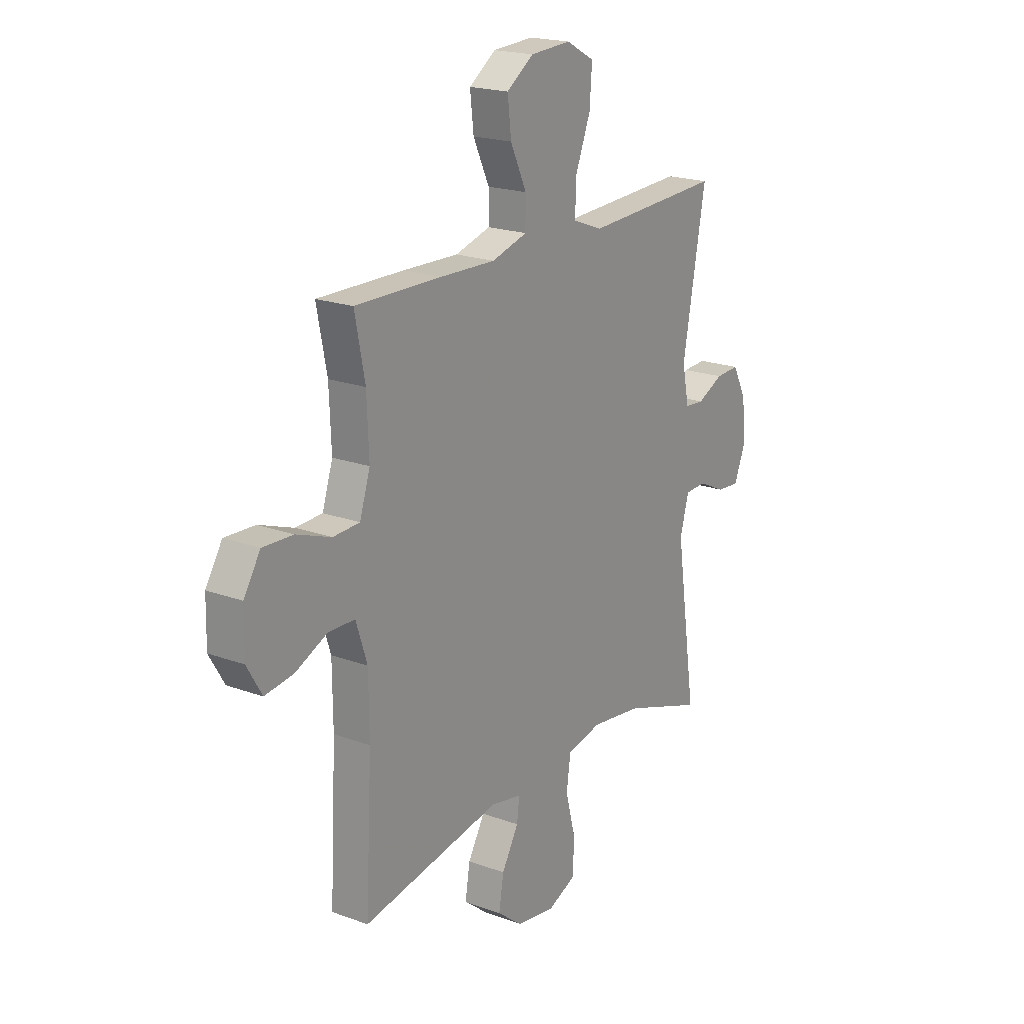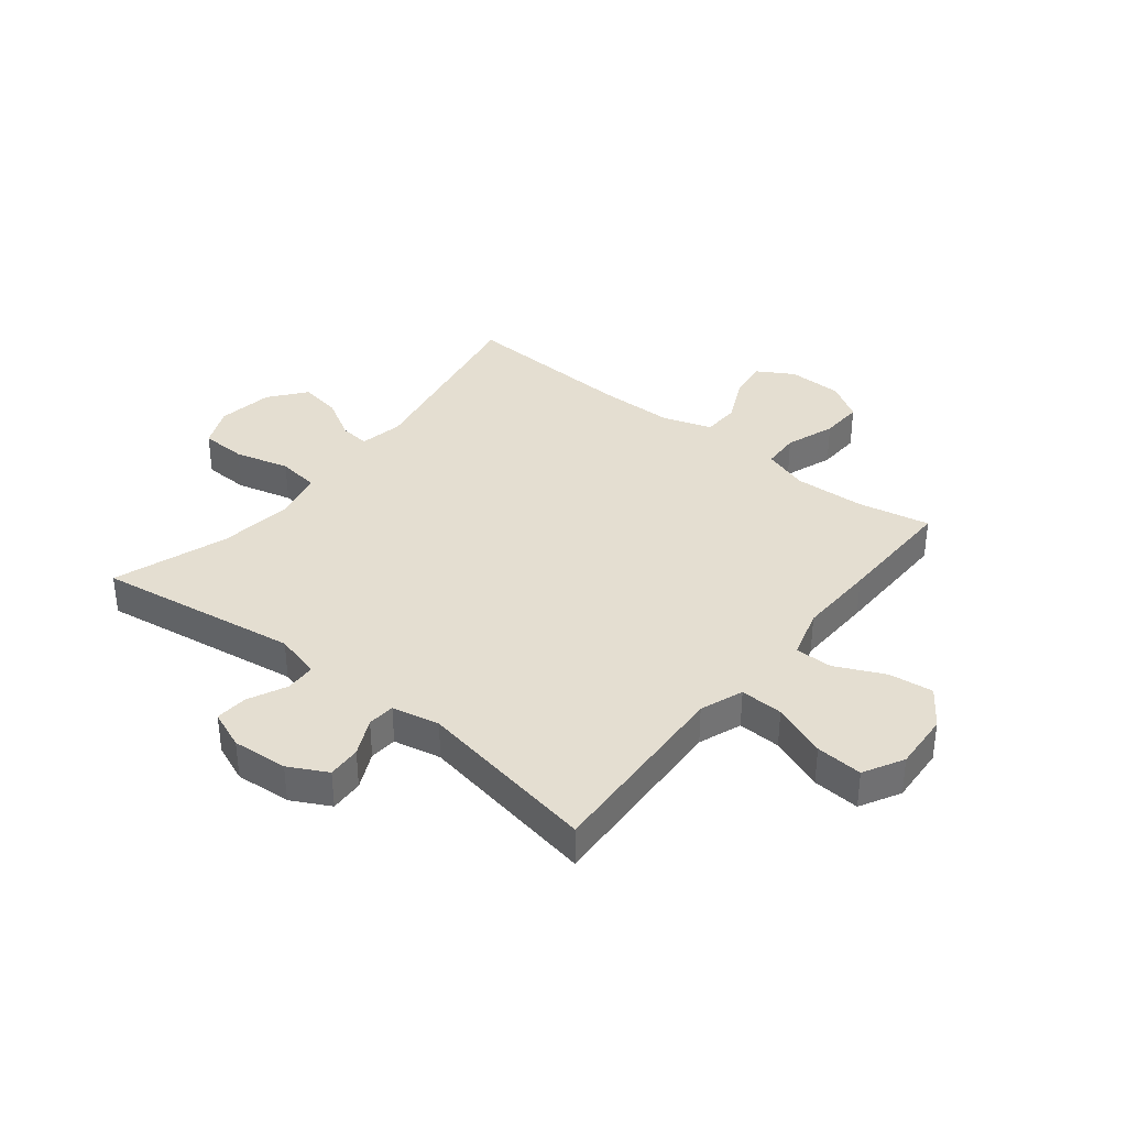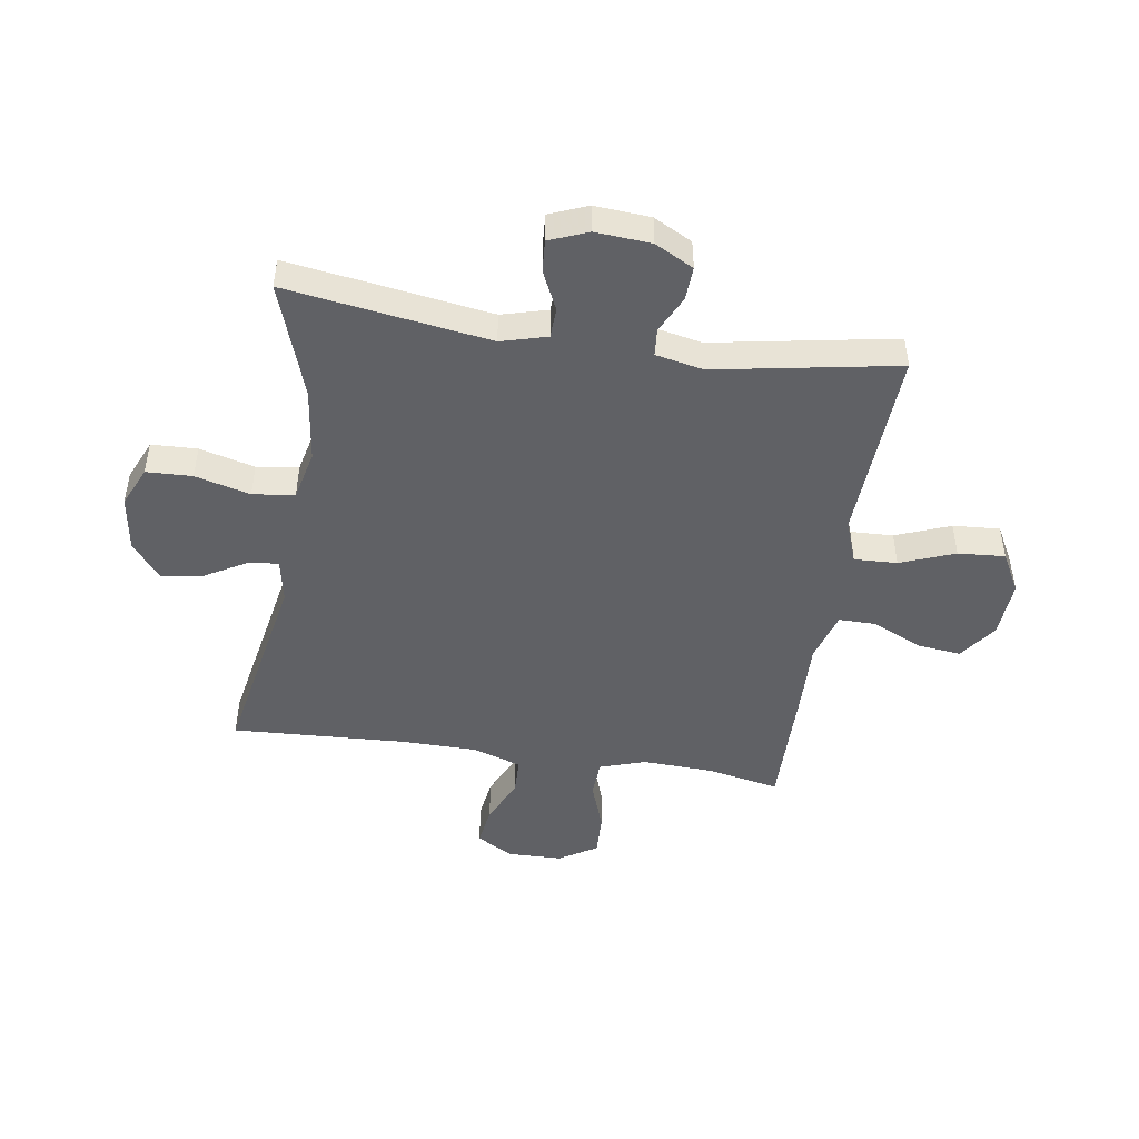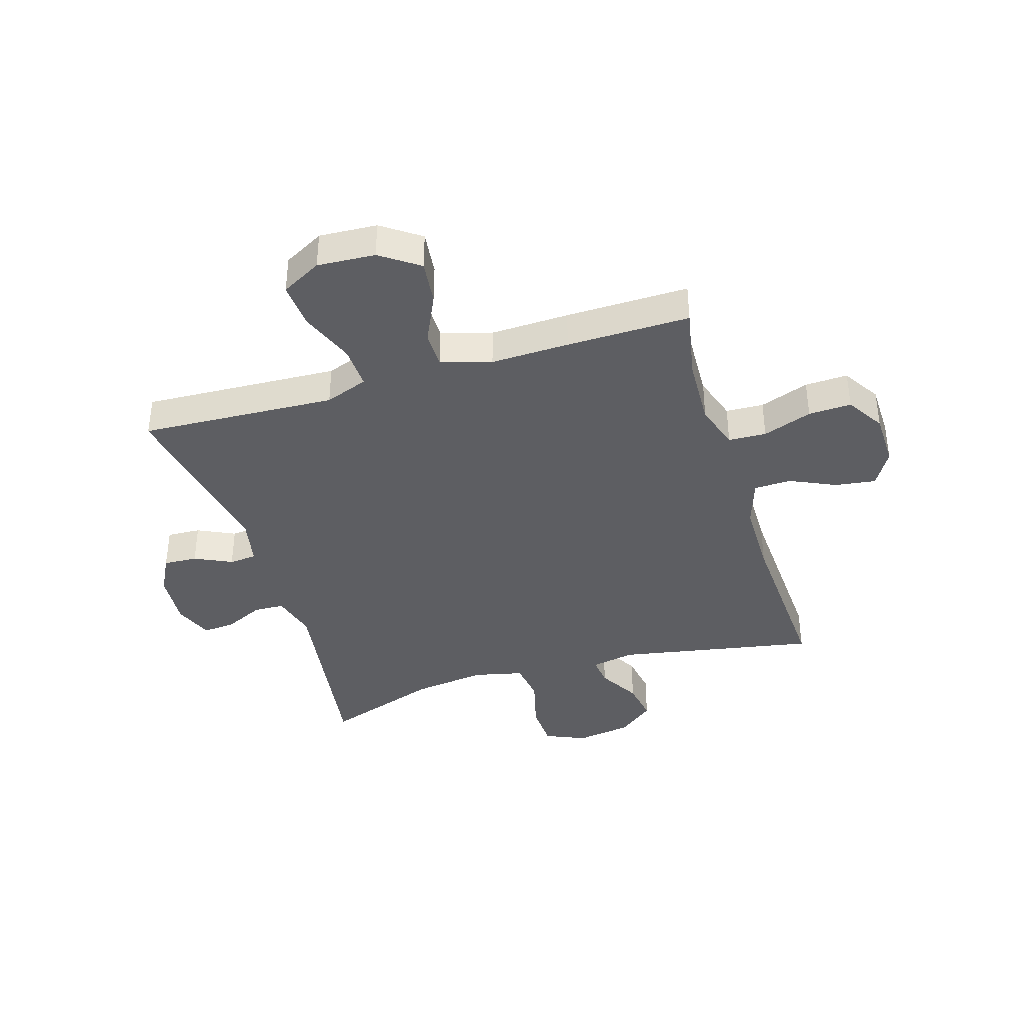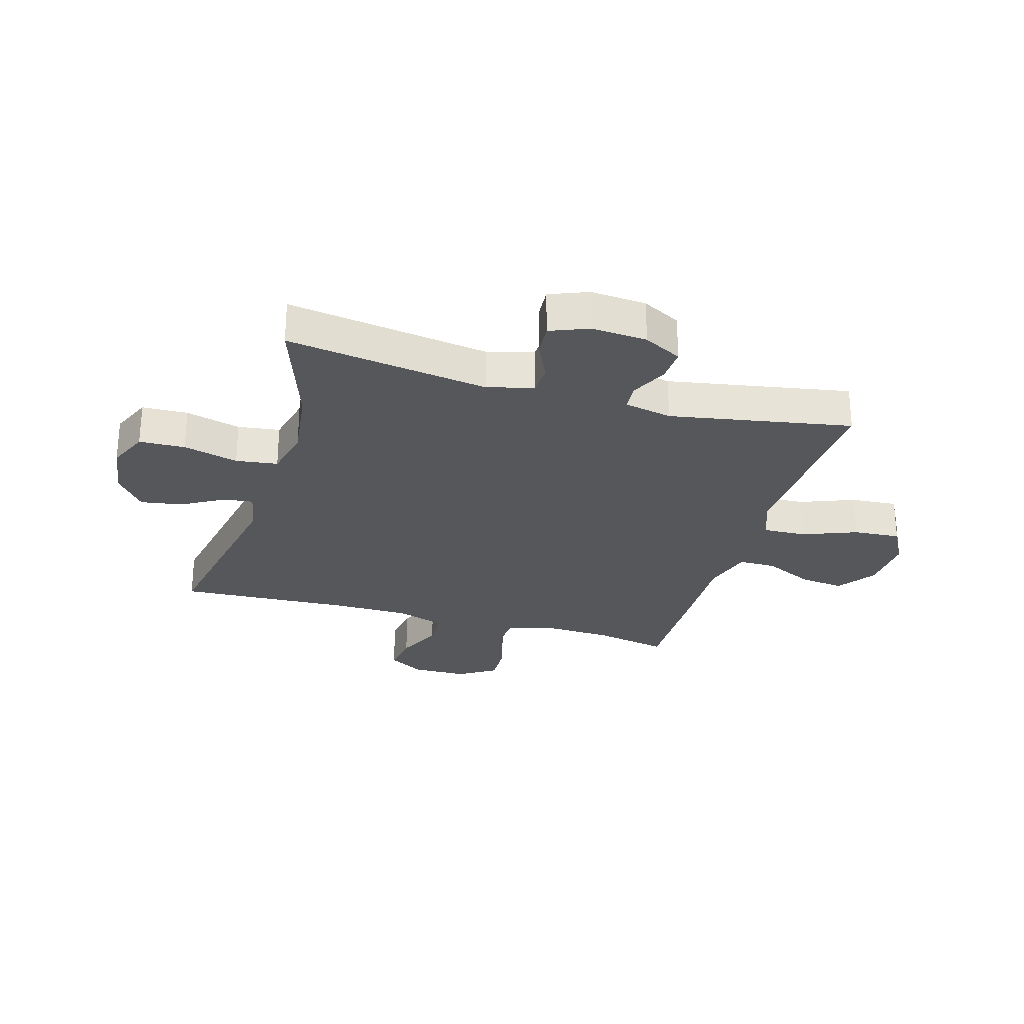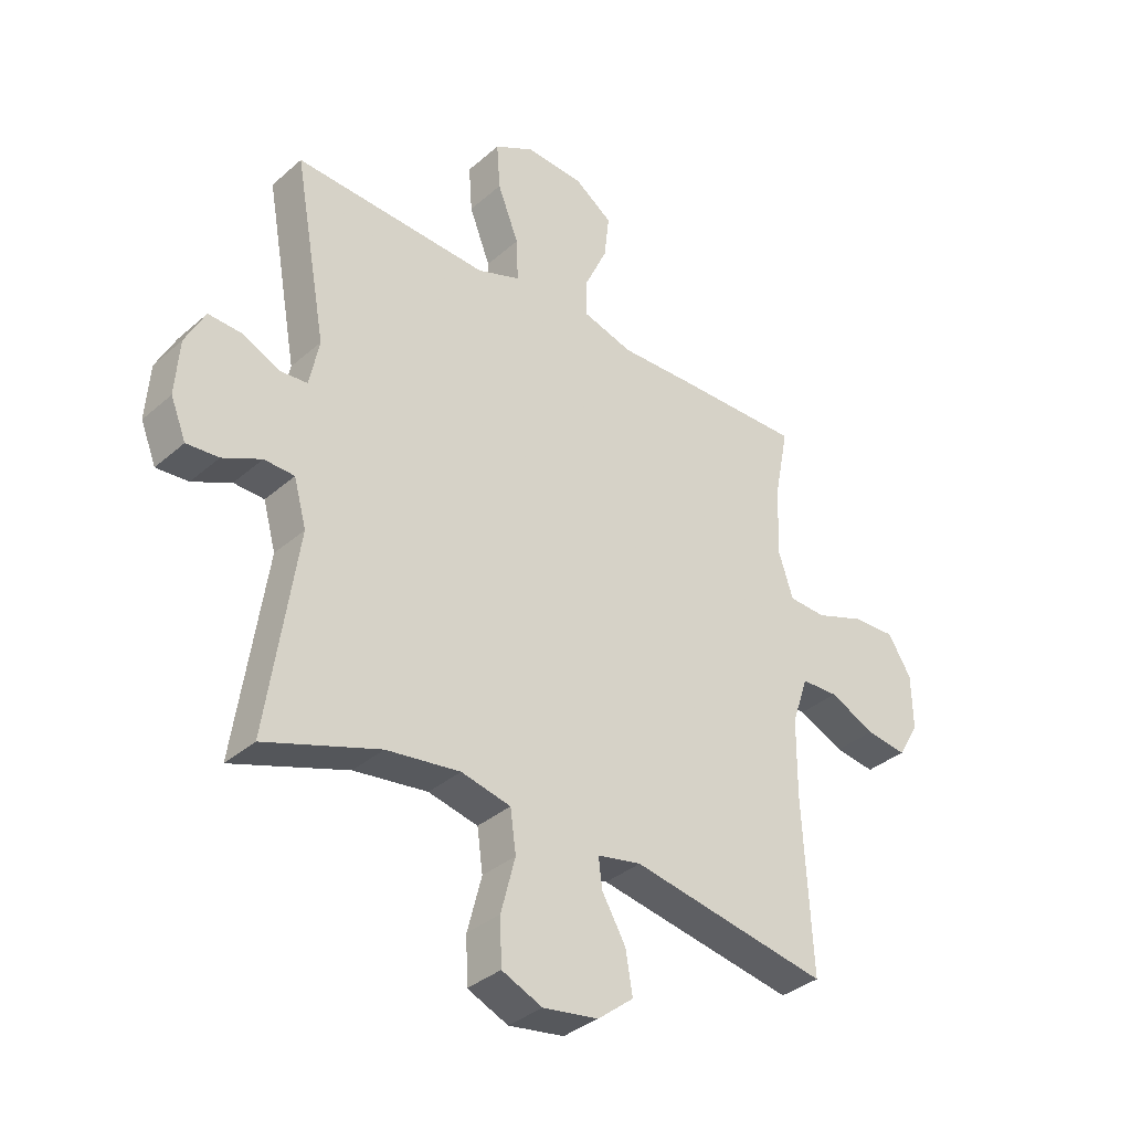
<metadata>
{"format":"obj","ext":"obj","renderer":"f3d","projection":"perspective","resolution":1024,"background":"white","views":[{"elev":20.0,"azim":124.2,"up":"+Z"},{"elev":36.5,"azim":-51.5,"up":"+Y"},{"elev":-47.2,"azim":-98.8,"up":"+Y"},{"elev":-38.7,"azim":17.0,"up":"+Y"},{"elev":-27.2,"azim":-106.3,"up":"+Y"},{"elev":-35.3,"azim":-41.1,"up":"+Z"}]}
</metadata>
<code>
v 0.5 0.07 0.5
v 0.475 0.07 0.373
v 0.47 0.07 0.25
v 0.496 0.07 0.17
v 0.562 0.07 0.167
v 0.648 0.07 0.198
v 0.723 0.07 0.201
v 0.764 0.07 0.135
v 0.766 0.07 0.039
v 0.729 0.07 -0.024
v 0.658 0.07 -0.014
v 0.578 0.07 0.023
v 0.513 0.07 0.021
v 0.485 0.07 -0.064
v 0.484 0.07 -0.197
v 0.5 0.07 -0.5
v 0.153 0.07 -0.436
v 0.076 0.07 -0.451
v 0.082 0.07 -0.503
v 0.124 0.07 -0.576
v 0.136 0.07 -0.649
v 0.073 0.07 -0.699
v -0.024 0.07 -0.714
v -0.095 0.07 -0.683
v -0.098 0.07 -0.603
v -0.073 0.07 -0.507
v -0.083 0.07 -0.434
v -0.17 0.07 -0.414
v -0.299 0.07 -0.431
v -0.5 0.07 -0.5
v -0.448 0.07 -0.147
v -0.47 0.07 -0.067
v -0.523 0.07 -0.065
v -0.591 0.07 -0.097
v -0.647 0.07 -0.101
v -0.674 0.07 -0.034
v -0.667 0.07 0.063
v -0.632 0.07 0.13
v -0.573 0.07 0.127
v -0.508 0.07 0.096
v -0.46 0.07 0.1
v -0.443 0.07 0.183
v -0.5 0.07 0.5
v -0.279 0.07 0.489
v -0.158 0.07 0.483
v -0.083 0.07 0.511
v -0.086 0.07 0.586
v -0.123 0.07 0.681
v -0.129 0.07 0.763
v -0.059 0.07 0.801
v 0.042 0.07 0.795
v 0.109 0.07 0.748
v 0.1 0.07 0.67
v 0.06 0.07 0.584
v 0.06 0.07 0.519
v 0.148 0.07 0.493
v 0.285 0.07 0.497
v 0.5 0 0.5
v 0.475 0 0.373
v 0.47 0 0.25
v 0.496 0 0.17
v 0.562 0 0.167
v 0.648 0 0.198
v 0.723 0 0.201
v 0.764 0 0.135
v 0.766 0 0.039
v 0.729 0 -0.024
v 0.658 0 -0.014
v 0.578 0 0.023
v 0.513 0 0.021
v 0.485 0 -0.064
v 0.484 0 -0.197
v 0.5 0 -0.5
v 0.153 0 -0.436
v 0.076 0 -0.451
v 0.082 0 -0.503
v 0.124 0 -0.576
v 0.136 0 -0.649
v 0.073 0 -0.699
v -0.024 0 -0.714
v -0.095 0 -0.683
v -0.098 0 -0.603
v -0.073 0 -0.507
v -0.083 0 -0.434
v -0.17 0 -0.414
v -0.299 0 -0.431
v -0.5 0 -0.5
v -0.448 0 -0.147
v -0.47 0 -0.067
v -0.523 0 -0.065
v -0.591 0 -0.097
v -0.647 0 -0.101
v -0.674 0 -0.034
v -0.667 0 0.063
v -0.632 0 0.13
v -0.573 0 0.127
v -0.508 0 0.096
v -0.46 0 0.1
v -0.443 0 0.183
v -0.5 0 0.5
v -0.279 0 0.489
v -0.158 0 0.483
v -0.083 0 0.511
v -0.086 0 0.586
v -0.123 0 0.681
v -0.129 0 0.763
v -0.059 0 0.801
v 0.042 0 0.795
v 0.109 0 0.748
v 0.1 0 0.67
v 0.06 0 0.584
v 0.06 0 0.519
v 0.148 0 0.493
v 0.285 0 0.497
f 56 57 1 2
f 55 56 2 3
f 51 52 53 54
f 51 54 55
f 50 51 55
f 47 48 49 50
f 46 47 50 55
f 45 46 55 3
f 42 43 44
f 41 42 44 45
f 37 38 39 40
f 37 40 41
f 36 37 41
f 33 34 35 36
f 32 33 36 41
f 31 32 41 45
f 29 30 31 45
f 23 24 25 26
f 23 26 27
f 22 23 27
f 19 20 21 22
f 18 19 22 27
f 17 18 27 28
f 15 16 17
f 14 15 17 28
f 9 10 11 12
f 9 12 13
f 8 9 13
f 5 6 7 8
f 4 5 8 13
f 14 28 29 45
f 13 14 45
f 3 4 13 45
f 59 58 114 113
f 60 59 113 112
f 111 110 109 108
f 112 111 108
f 112 108 107
f 107 106 105 104
f 112 107 104 103
f 60 112 103 102
f 101 100 99
f 102 101 99 98
f 97 96 95 94
f 98 97 94
f 98 94 93
f 93 92 91 90
f 98 93 90 89
f 102 98 89 88
f 102 88 87 86
f 83 82 81 80
f 84 83 80
f 84 80 79
f 79 78 77 76
f 84 79 76 75
f 85 84 75 74
f 74 73 72
f 85 74 72 71
f 69 68 67 66
f 70 69 66
f 70 66 65
f 65 64 63 62
f 70 65 62 61
f 102 86 85 71
f 102 71 70
f 102 70 61 60
f 1 58 59 2
f 2 59 60 3
f 3 60 61 4
f 4 61 62 5
f 5 62 63 6
f 6 63 64 7
f 7 64 65 8
f 8 65 66 9
f 9 66 67 10
f 10 67 68 11
f 11 68 69 12
f 12 69 70 13
f 13 70 71 14
f 14 71 72 15
f 15 72 73 16
f 16 73 74 17
f 17 74 75 18
f 18 75 76 19
f 19 76 77 20
f 20 77 78 21
f 21 78 79 22
f 22 79 80 23
f 23 80 81 24
f 24 81 82 25
f 25 82 83 26
f 26 83 84 27
f 27 84 85 28
f 28 85 86 29
f 29 86 87 30
f 30 87 88 31
f 31 88 89 32
f 32 89 90 33
f 33 90 91 34
f 34 91 92 35
f 35 92 93 36
f 36 93 94 37
f 37 94 95 38
f 38 95 96 39
f 39 96 97 40
f 40 97 98 41
f 41 98 99 42
f 42 99 100 43
f 43 100 101 44
f 44 101 102 45
f 45 102 103 46
f 46 103 104 47
f 47 104 105 48
f 48 105 106 49
f 49 106 107 50
f 50 107 108 51
f 51 108 109 52
f 52 109 110 53
f 53 110 111 54
f 54 111 112 55
f 55 112 113 56
f 56 113 114 57
f 57 114 58 1

</code>
